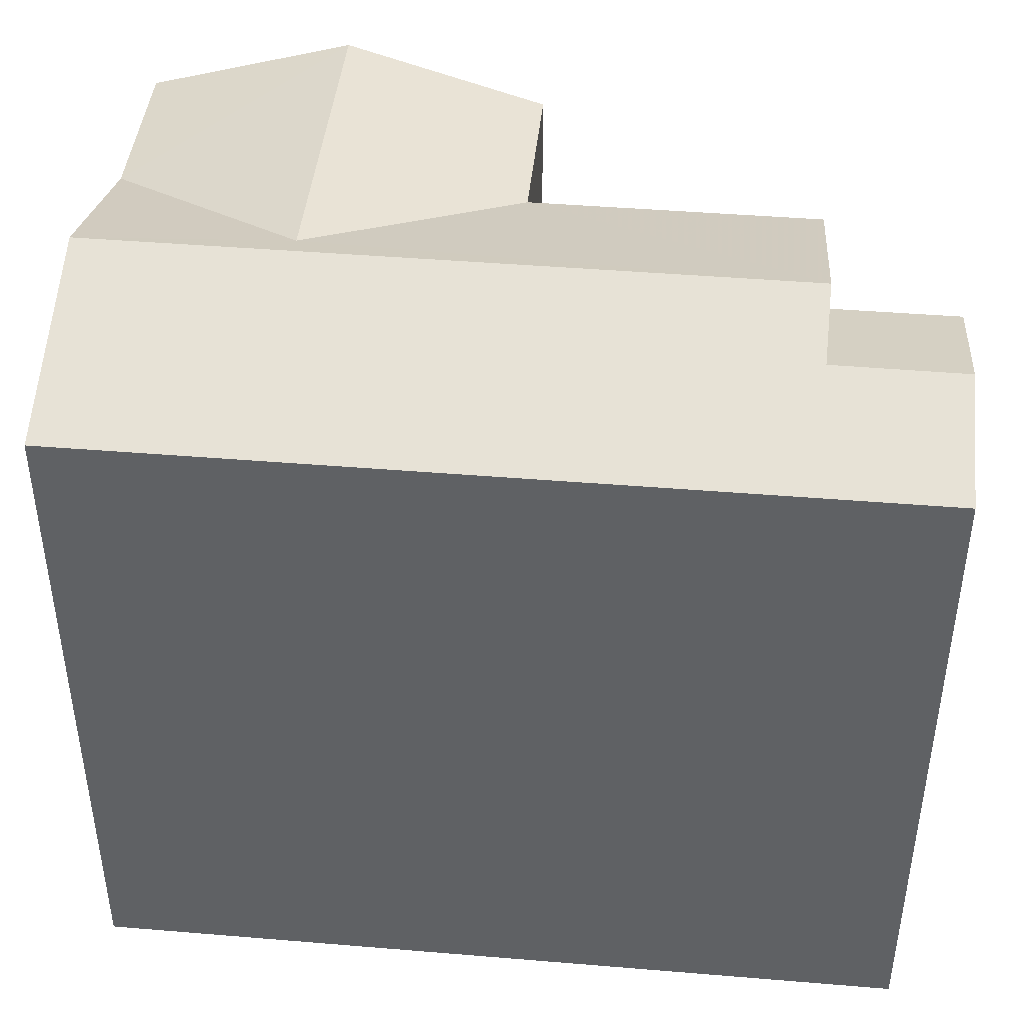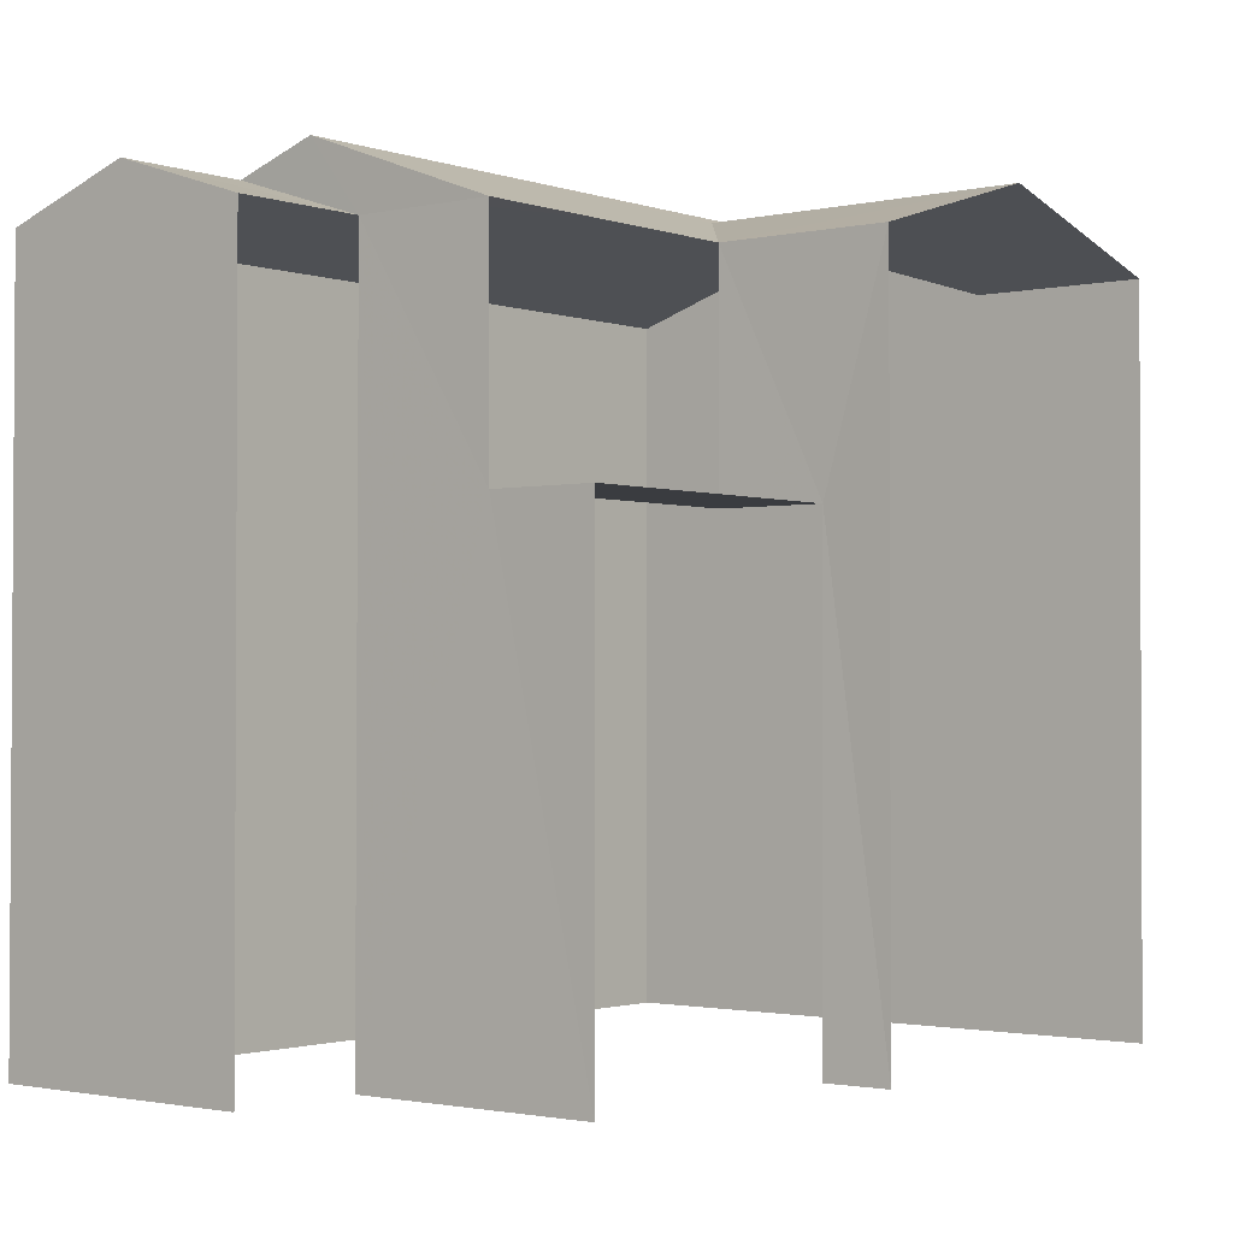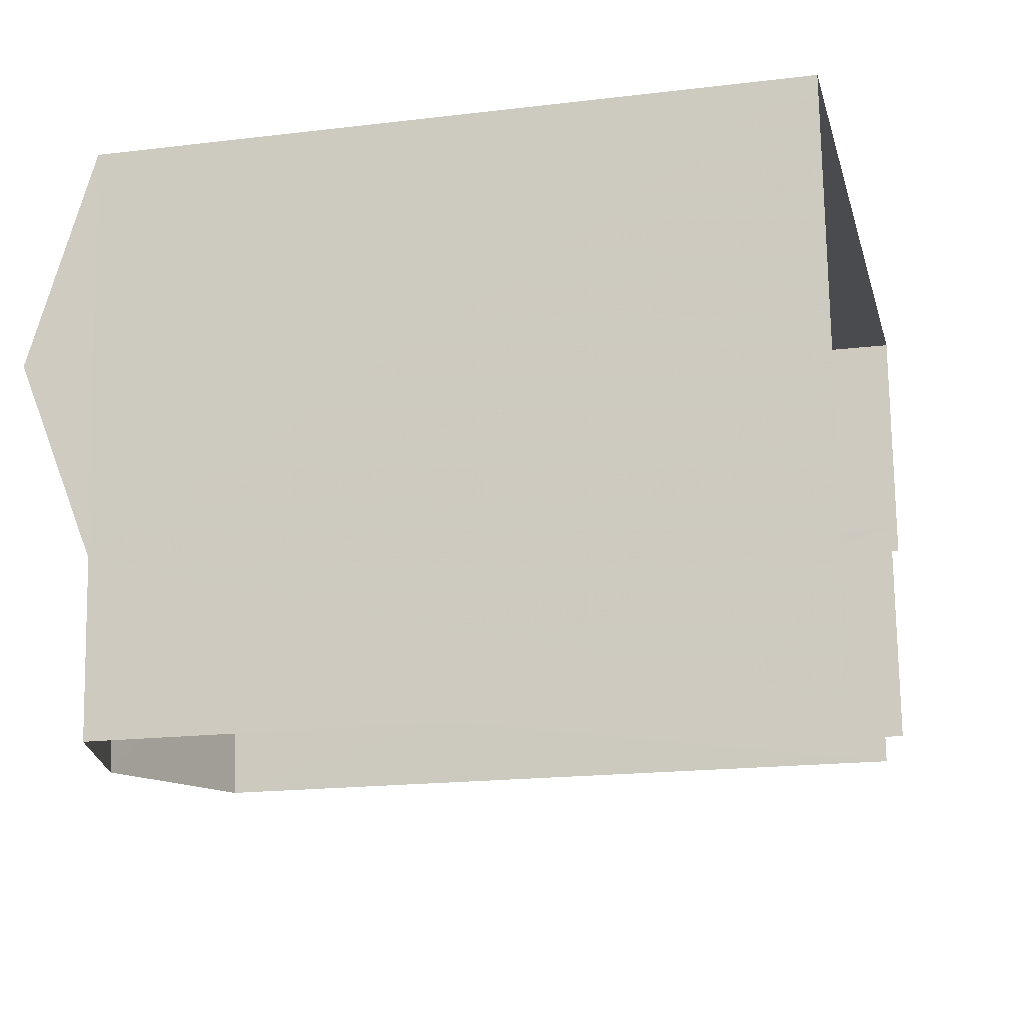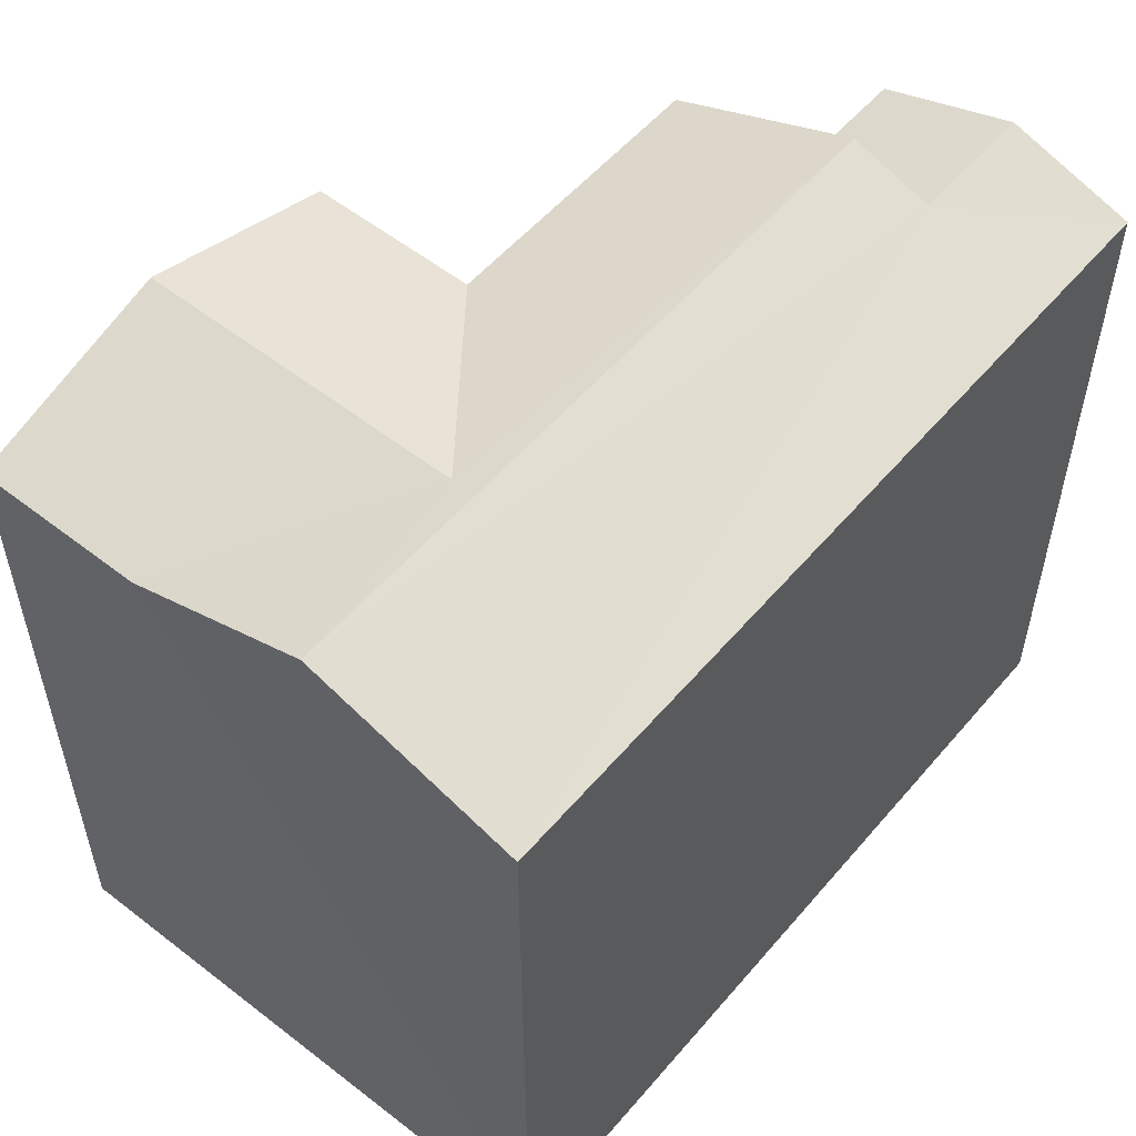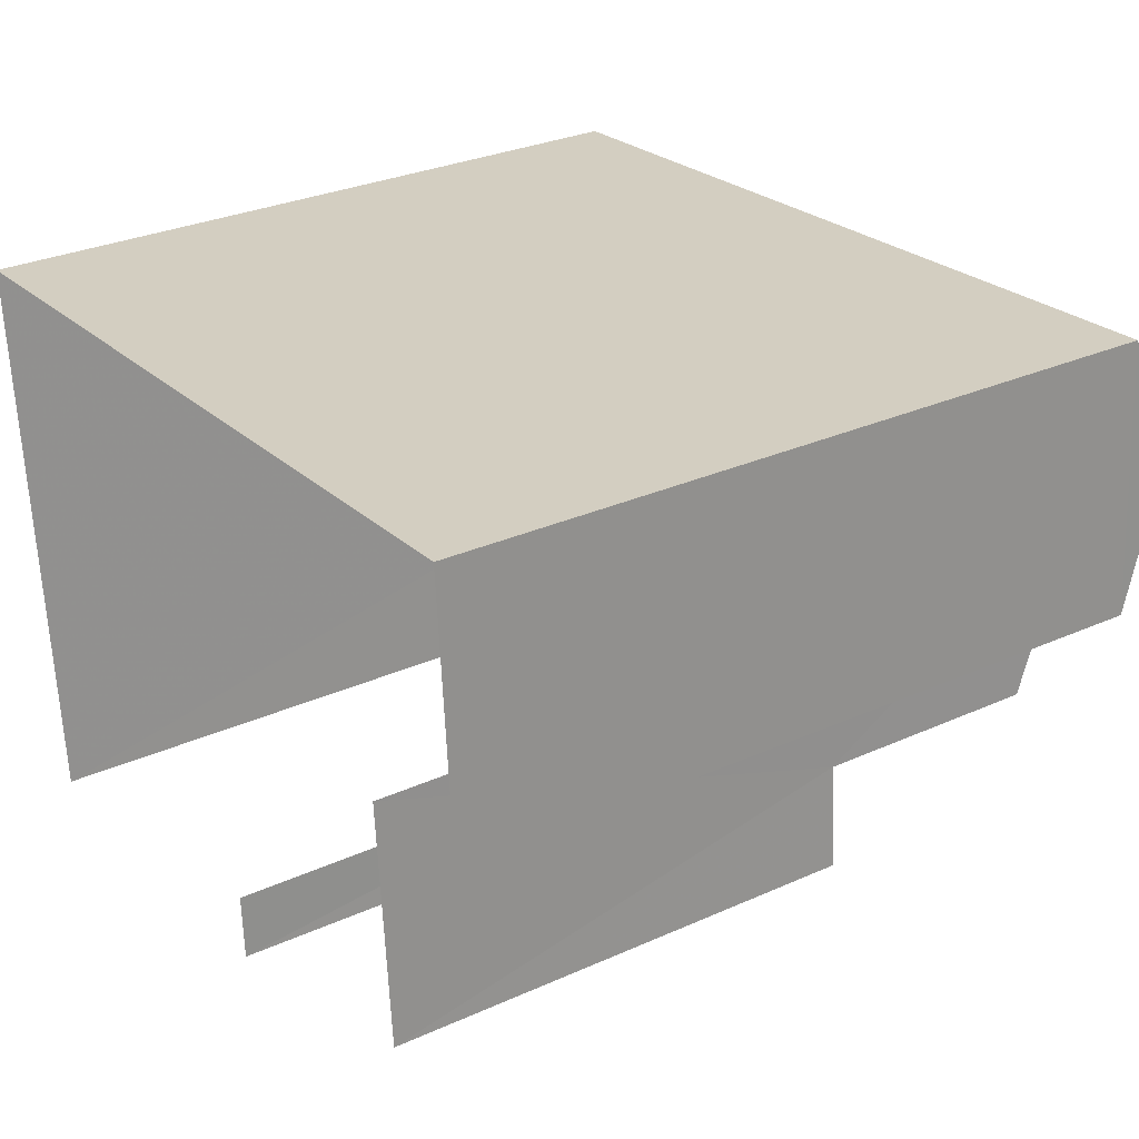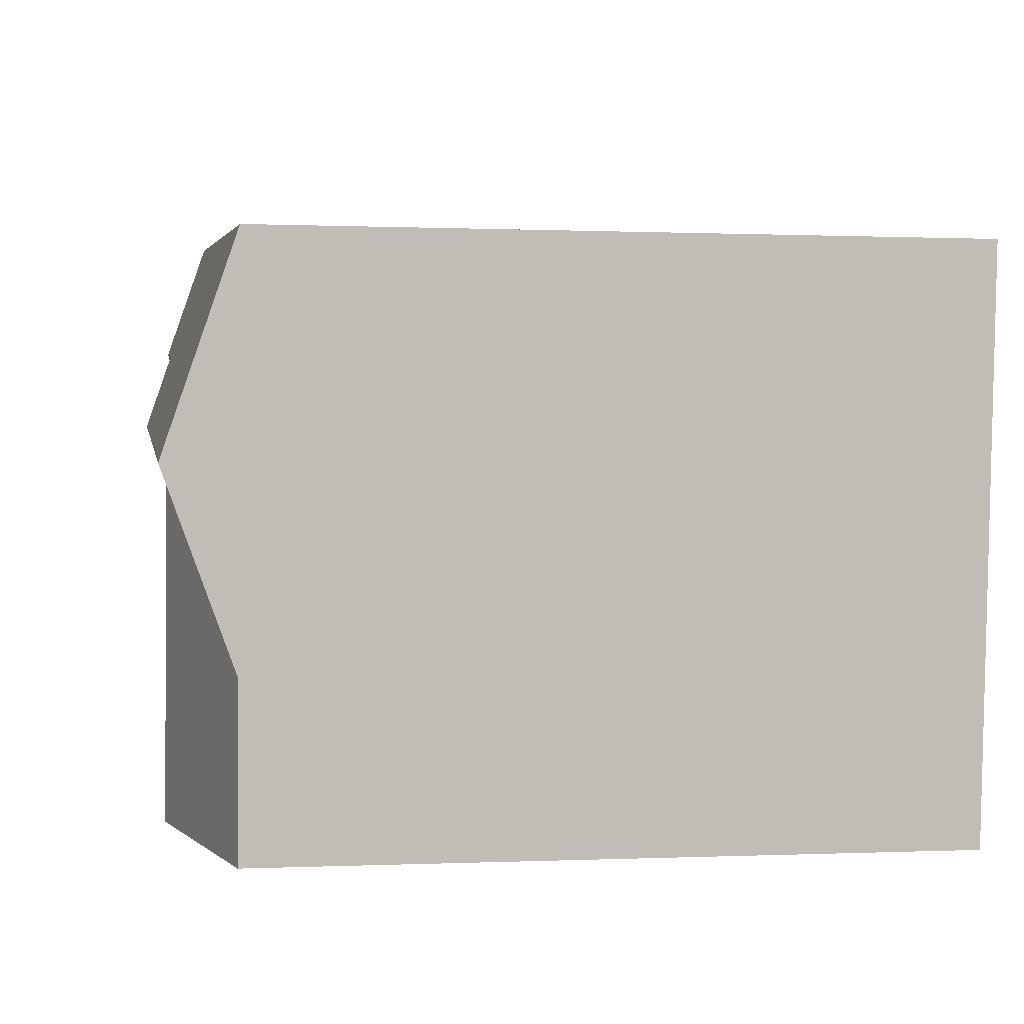
<metadata>
{"format":"obj","ext":"obj","renderer":"f3d","projection":"perspective","resolution":1024,"background":"white","views":[{"elev":43.5,"azim":-179.0,"up":"+Z"},{"elev":-1.7,"azim":-55.5,"up":"+Z"},{"elev":-18.3,"azim":103.1,"up":"+Y"},{"elev":54.3,"azim":124.9,"up":"+Z"},{"elev":29.7,"azim":-123.4,"up":"+Y"},{"elev":-0.0,"azim":80.4,"up":"+Y"}]}
</metadata>
<code>
v -3.141e+05 4.17e+04 39.74
v -3.141e+05 4.171e+04 39.74
v -3.141e+05 4.17e+04 39.74
v -3.141e+05 4.17e+04 39.74
v -3.141e+05 4.17e+04 39.74
v -3.141e+05 4.17e+04 39.74
v -3.141e+05 4.17e+04 39.74
v -3.141e+05 4.17e+04 39.74
v -3.141e+05 4.17e+04 49.37
v -3.141e+05 4.17e+04 49.96
v -3.141e+05 4.17e+04 49.37
v -3.141e+05 4.17e+04 49.96
v -3.141e+05 4.17e+04 46.26
v -3.141e+05 4.17e+04 46.26
v -3.141e+05 4.17e+04 46.26
v -3.141e+05 4.17e+04 46.26
v -3.141e+05 4.17e+04 50.18
v -3.141e+05 4.17e+04 49.36
v -3.141e+05 4.17e+04 49.36
v -3.141e+05 4.17e+04 50.18
v -3.141e+05 4.17e+04 50.34
v -3.141e+05 4.17e+04 50.34
v -3.141e+05 4.17e+04 49.37
v -3.141e+05 4.171e+04 49.37
v -3.141e+05 4.17e+04 49.36
v -3.141e+05 4.17e+04 49.36
v -3.141e+05 4.17e+04 49.36
f 1 2 3
f 2 4 3
f 5 3 6
f 6 4 7
f 6 7 8
f 3 4 6
f 8 7 26
f 26 18 17
f 26 7 18
f 16 25 27
f 14 16 27
f 3 9 11
f 1 3 11
f 6 15 5
f 6 13 15
f 9 10 11
f 9 12 10
f 13 14 15
f 13 16 14
f 17 18 19
f 20 17 19
f 21 22 12
f 22 23 12
f 12 24 10
f 12 23 24
f 25 26 17
f 20 25 17
f 27 25 21
f 20 22 21
f 20 19 22
f 25 20 21
f 2 1 24
f 24 11 10
f 24 1 11
f 6 8 13
f 8 26 13
f 13 25 16
f 13 26 25
f 22 19 23
f 23 19 4
f 4 19 7
f 19 18 7
f 5 14 3
f 5 15 14
f 21 12 9
f 9 3 14
f 21 9 27
f 9 14 27
f 4 24 23
f 4 2 24

</code>
